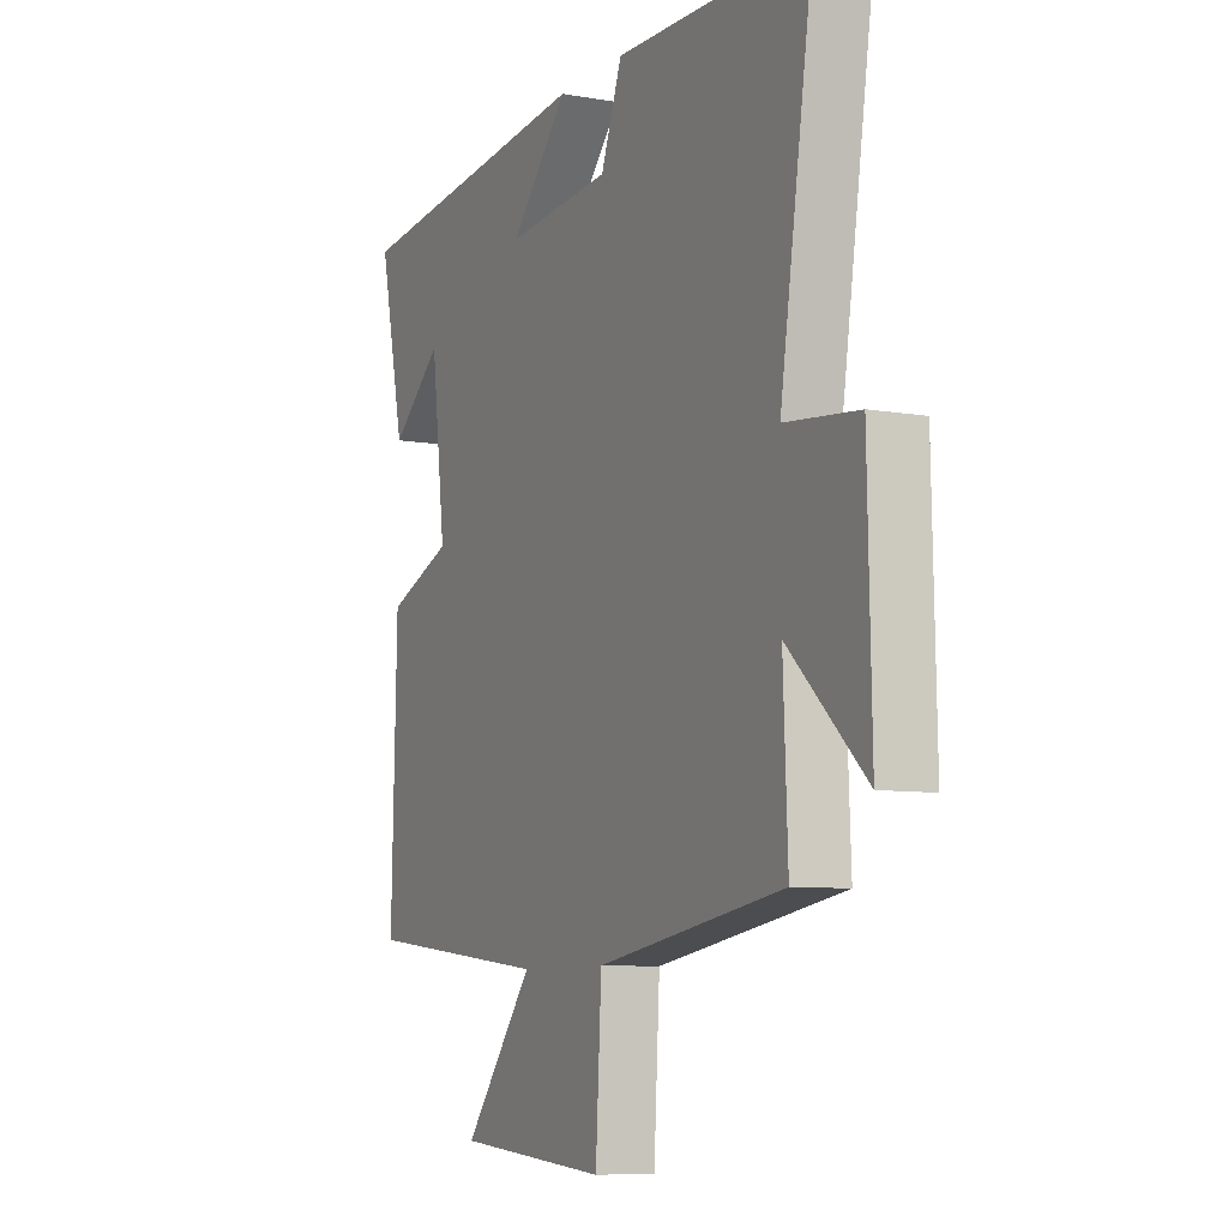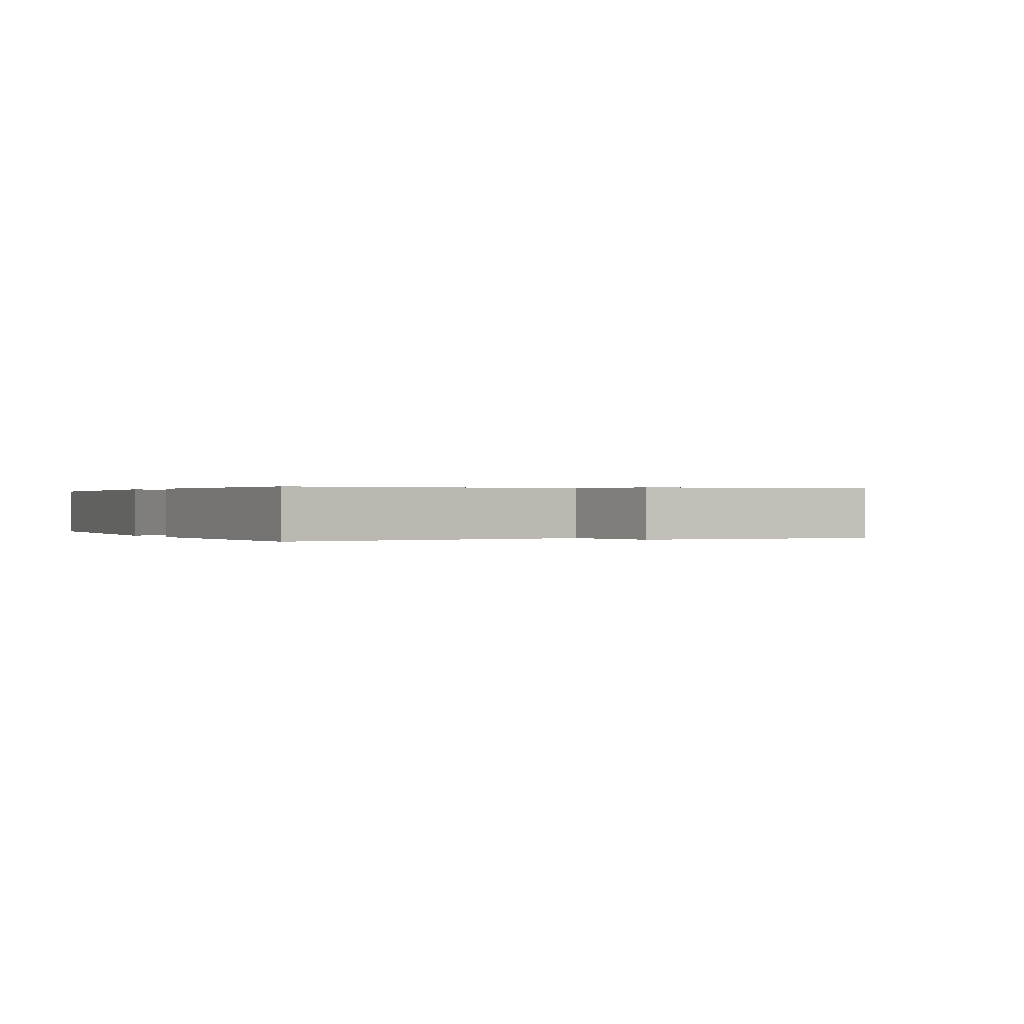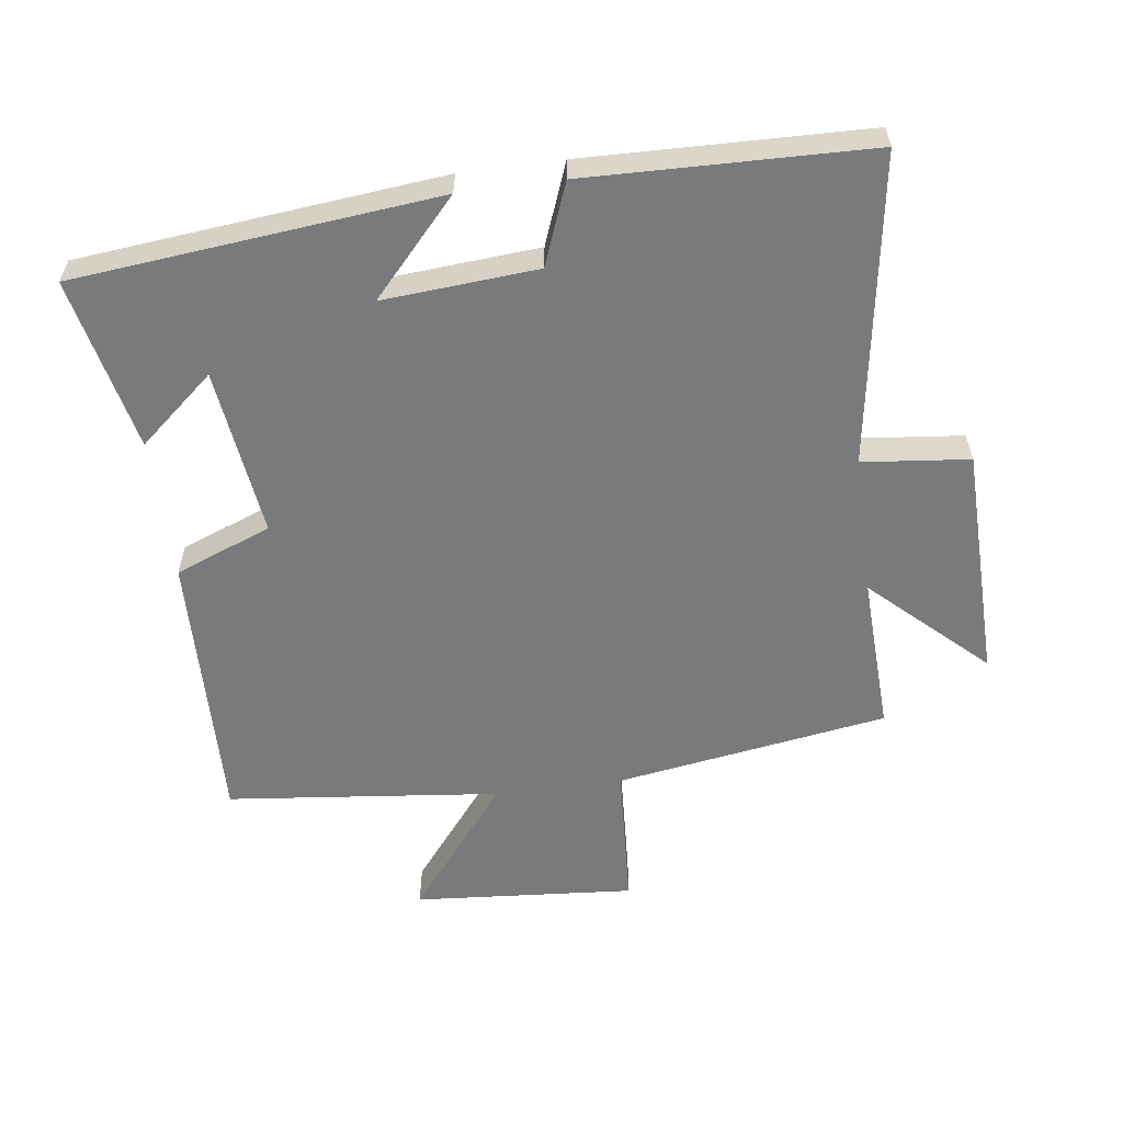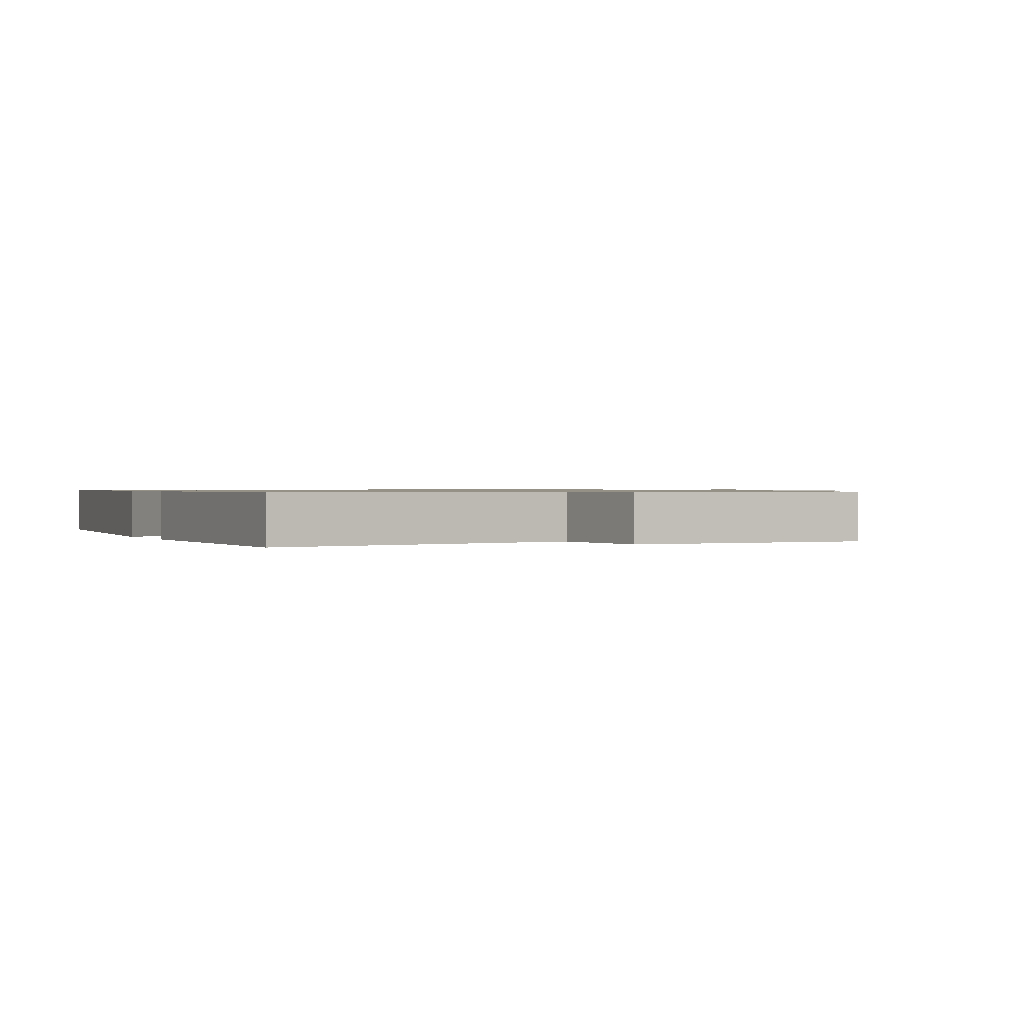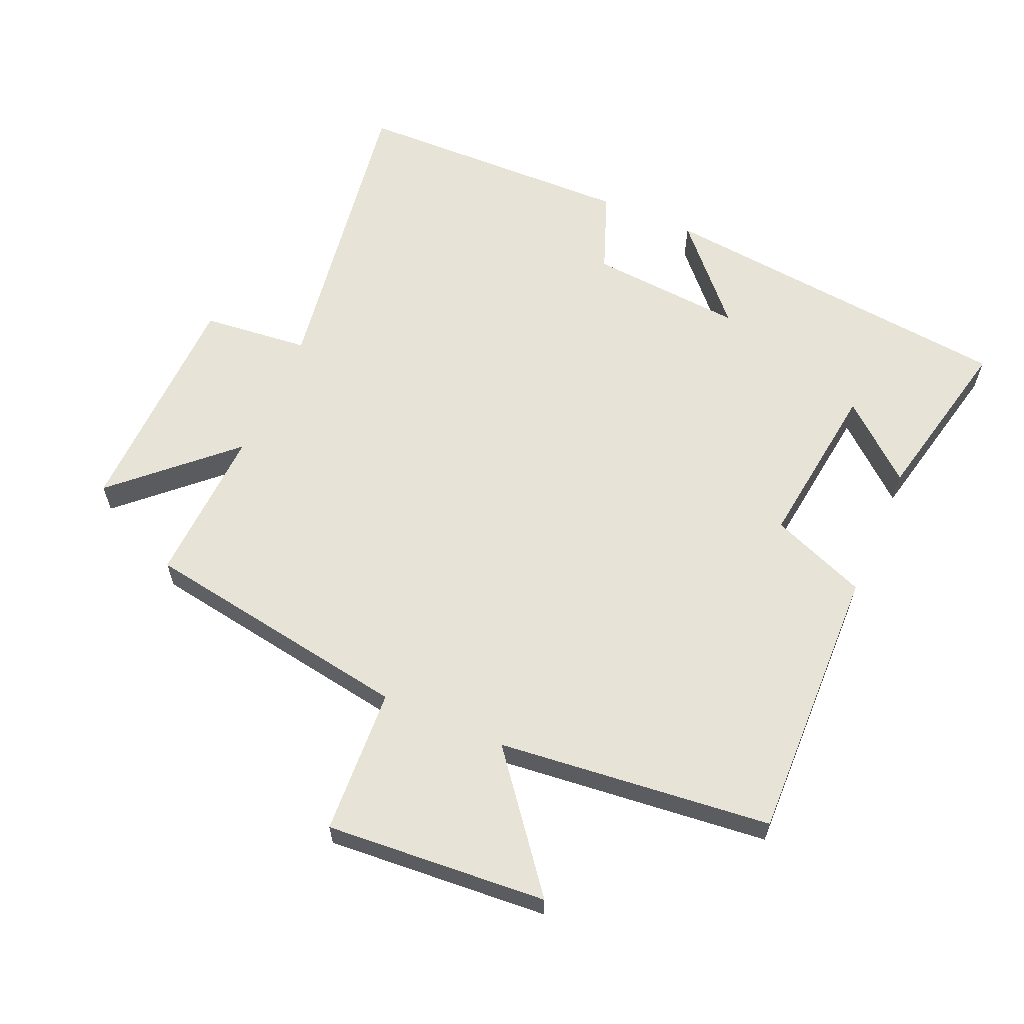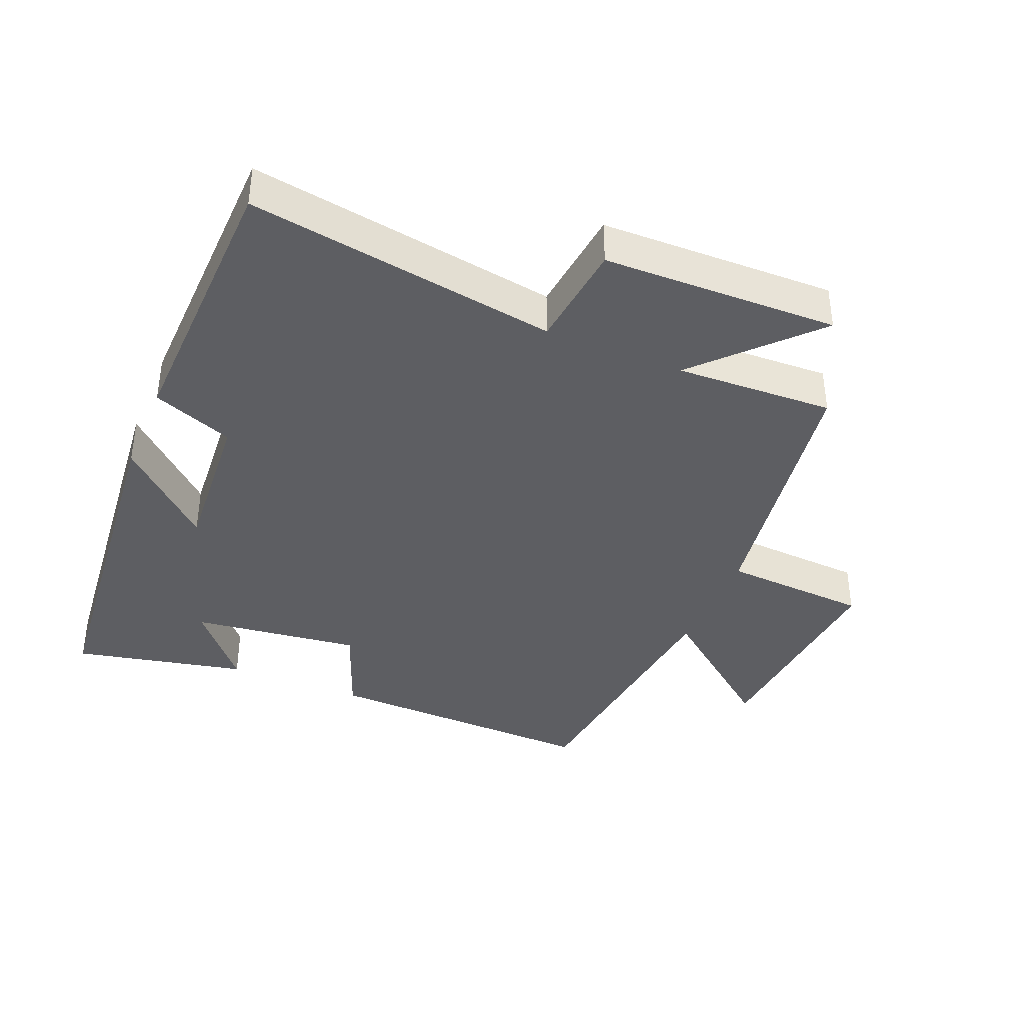
<metadata>
{"format":"obj","ext":"obj","renderer":"f3d","projection":"perspective","resolution":1024,"background":"white","views":[{"elev":-8.0,"azim":64.0,"up":"+Z"},{"elev":0.2,"azim":62.4,"up":"+Y"},{"elev":-58.0,"azim":7.6,"up":"+Y"},{"elev":0.8,"azim":64.0,"up":"+Y"},{"elev":61.8,"azim":-156.3,"up":"+Y"},{"elev":-38.6,"azim":67.3,"up":"+Y"}]}
</metadata>
<code>
v -0.557 0.07 0.444
v -0.007 0.07 0.5
v -0.136 0.07 0.359
v 0.098 0.07 0.377
v 0.145 0.07 0.5
v 0.573 0.07 0.489
v 0.5 0.07 0.02
v 0.662 0.07 0.003
v 0.67 0.07 -0.353
v 0.5 0.07 -0.194
v 0.51 0.07 -0.434
v 0.097 0.07 -0.5
v 0.084 0.07 -0.722
v -0.252 0.07 -0.696
v -0.097 0.07 -0.5
v -0.512 0.07 -0.455
v -0.5 0.07 -0.034
v -0.354 0.07 0.023
v -0.386 0.07 0.279
v -0.5 0.07 0.182
v -0.557 0 0.444
v -0.007 0 0.5
v -0.136 0 0.359
v 0.098 0 0.377
v 0.145 0 0.5
v 0.573 0 0.489
v 0.5 0 0.02
v 0.662 0 0.003
v 0.67 0 -0.353
v 0.5 0 -0.194
v 0.51 0 -0.434
v 0.097 0 -0.5
v 0.084 0 -0.722
v -0.252 0 -0.696
v -0.097 0 -0.5
v -0.512 0 -0.455
v -0.5 0 -0.034
v -0.354 0 0.023
v -0.386 0 0.279
v -0.5 0 0.182
f 19 20 1
f 15 16 17 18
f 15 18 19
f 12 13 14 15
f 12 15 19
f 11 12 19
f 10 11 19
f 7 8 9 10
f 7 10 19 1
f 4 5 6 7
f 3 4 7
f 1 2 3
f 1 3 7
f 21 40 39
f 38 37 36 35
f 39 38 35
f 35 34 33 32
f 39 35 32
f 39 32 31
f 39 31 30
f 30 29 28 27
f 21 39 30 27
f 27 26 25 24
f 27 24 23
f 23 22 21
f 27 23 21
f 1 21 22 2
f 2 22 23 3
f 3 23 24 4
f 4 24 25 5
f 5 25 26 6
f 6 26 27 7
f 7 27 28 8
f 8 28 29 9
f 9 29 30 10
f 10 30 31 11
f 11 31 32 12
f 12 32 33 13
f 13 33 34 14
f 14 34 35 15
f 15 35 36 16
f 16 36 37 17
f 17 37 38 18
f 18 38 39 19
f 19 39 40 20
f 20 40 21 1

</code>
